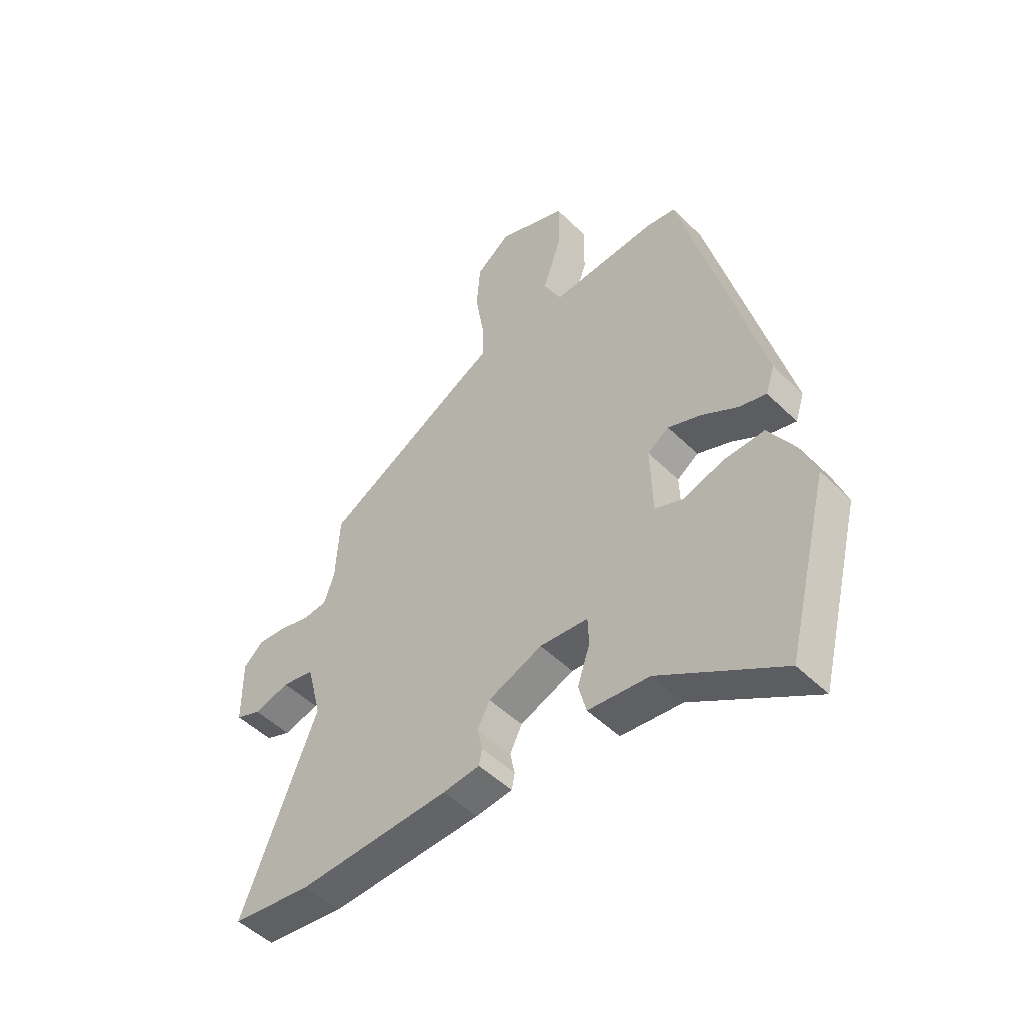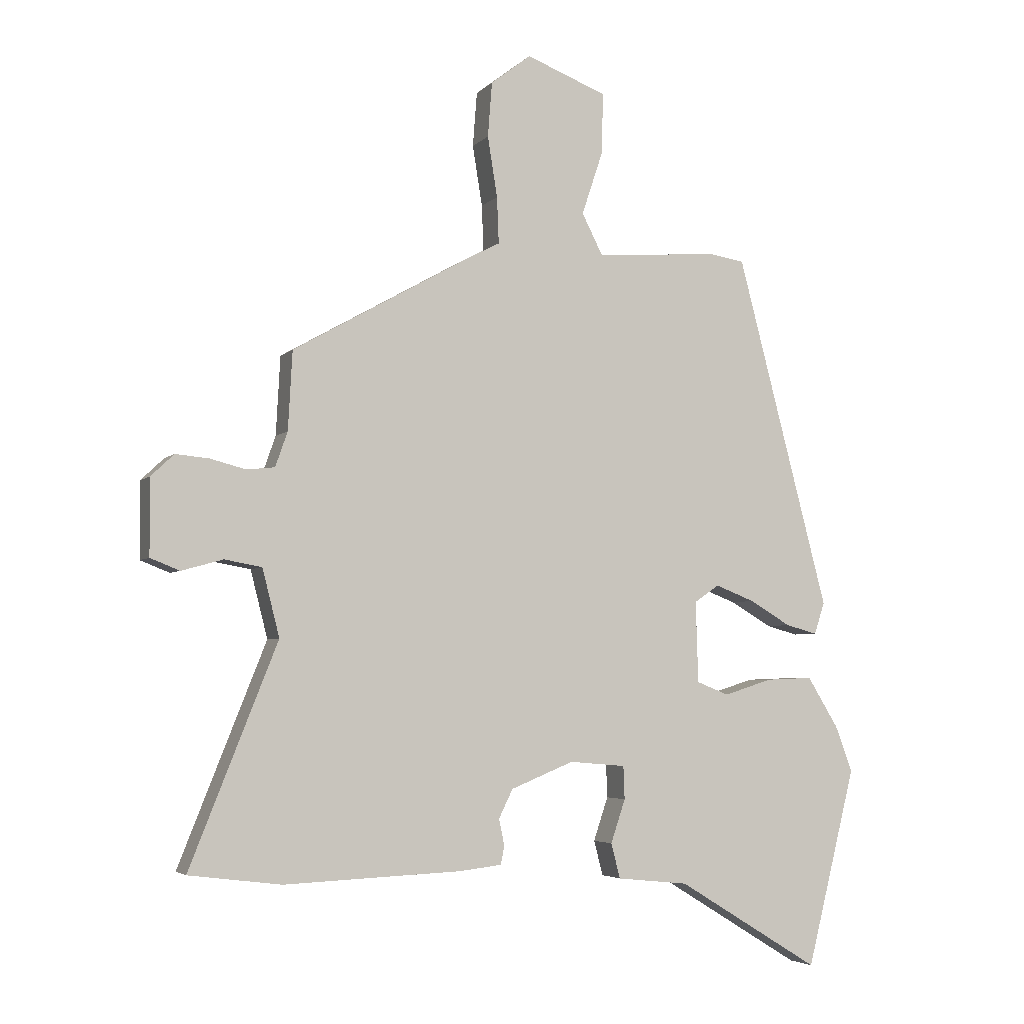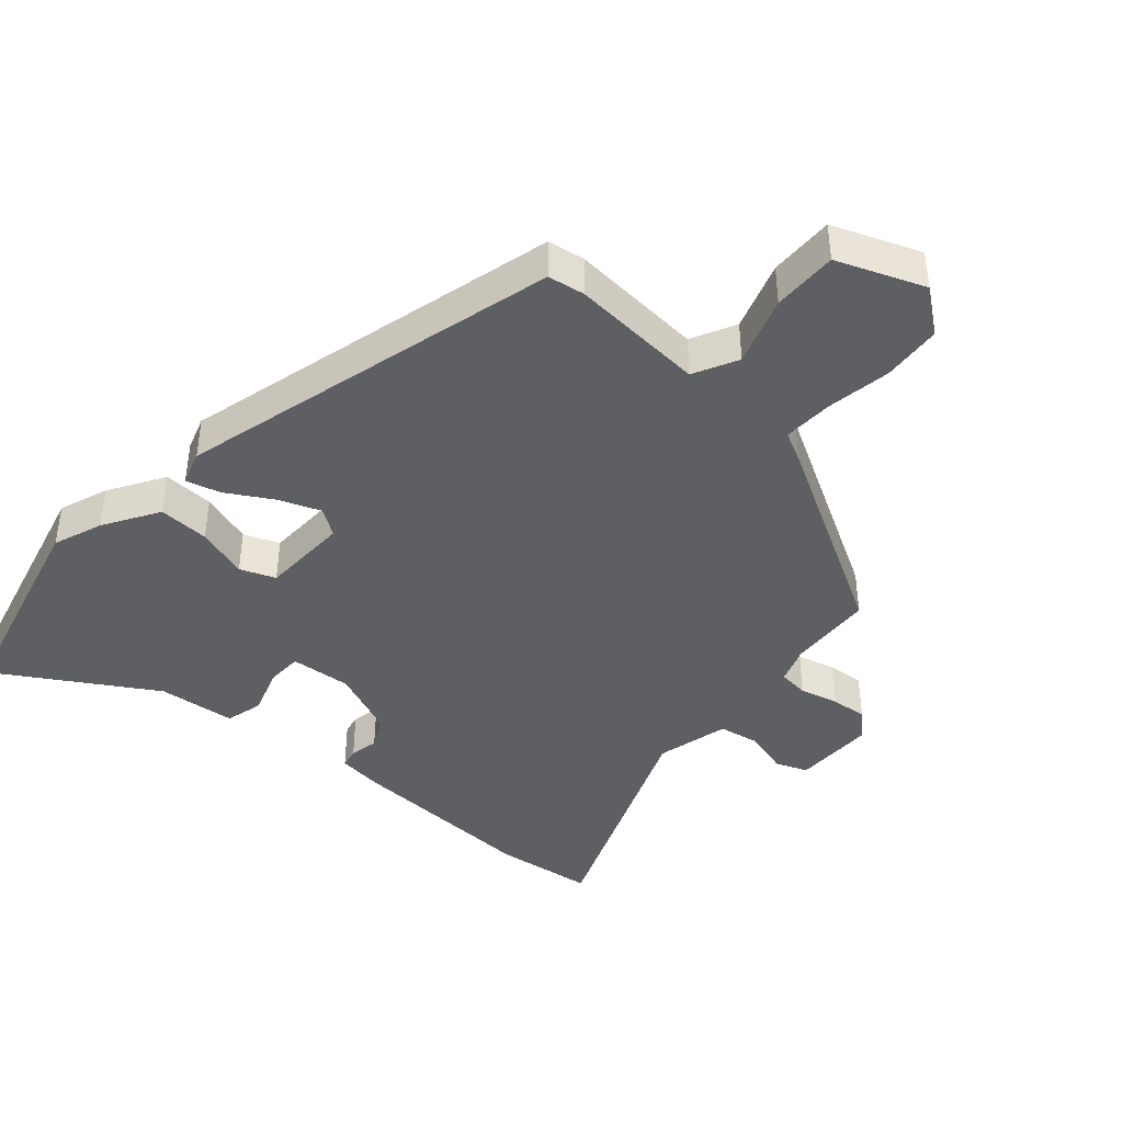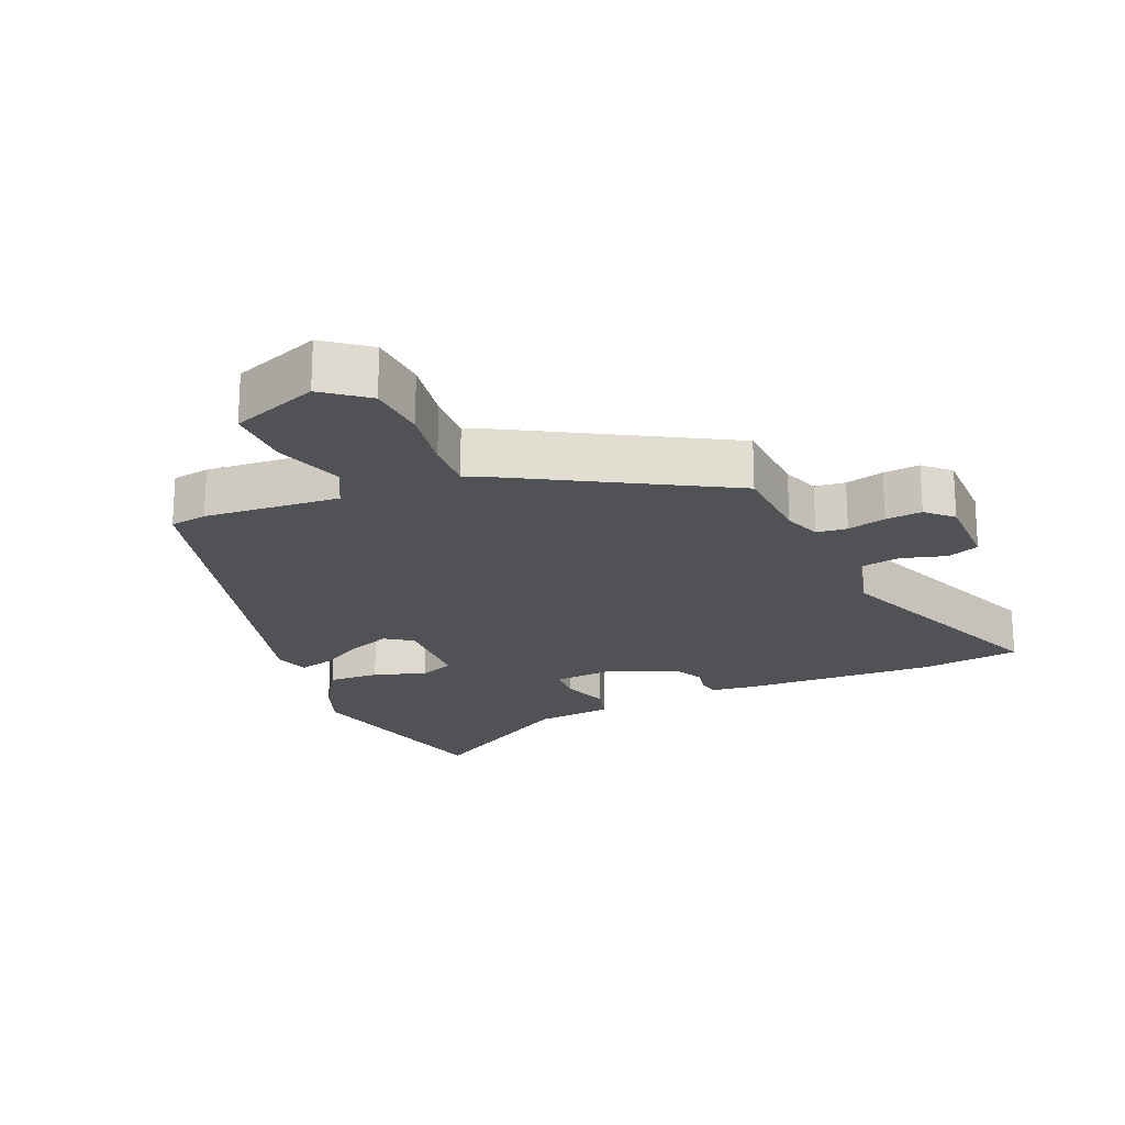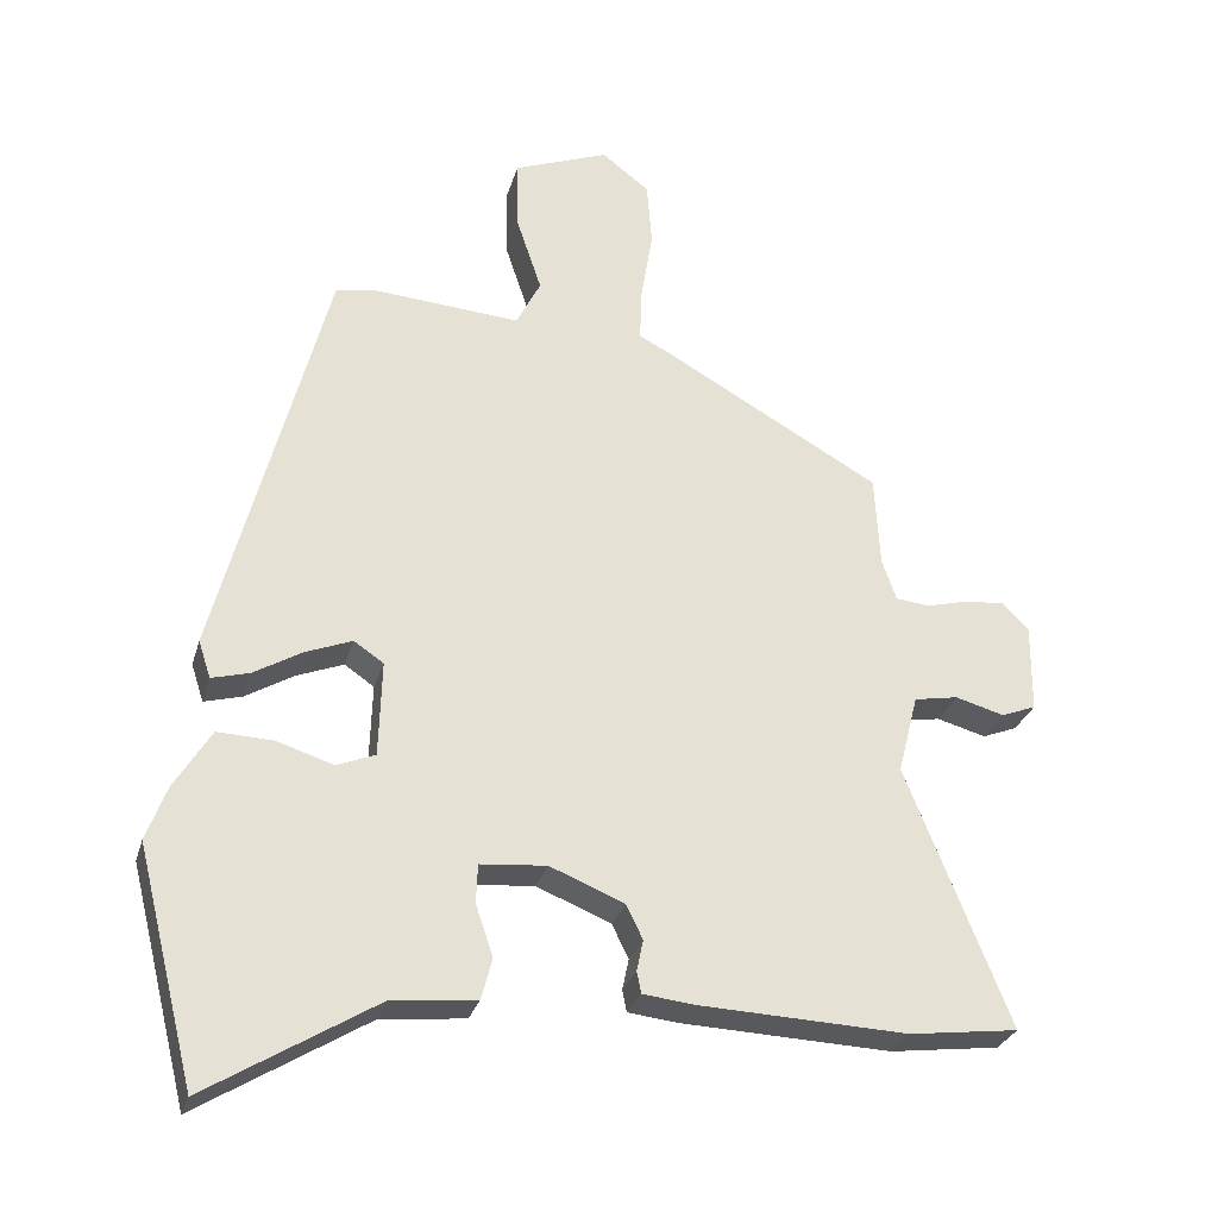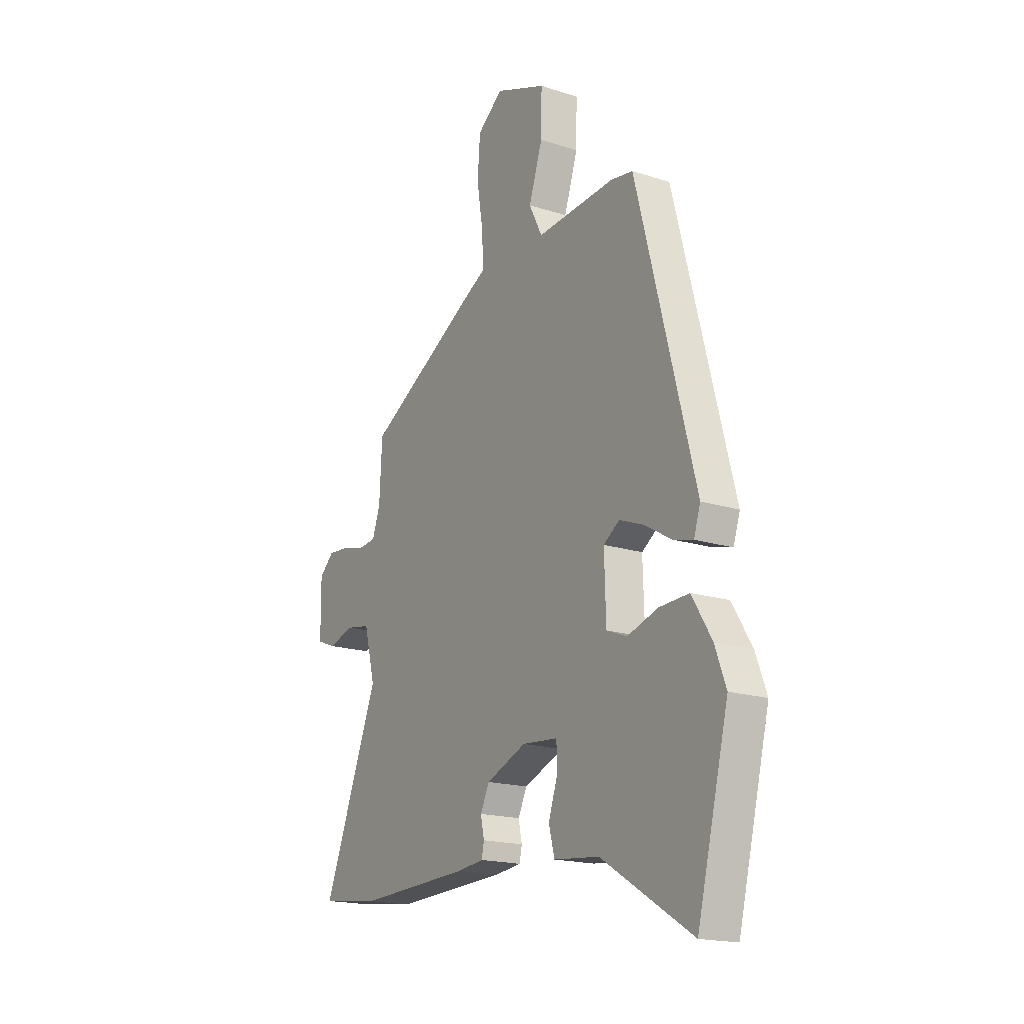
<metadata>
{"format":"obj","ext":"obj","renderer":"f3d","projection":"perspective","resolution":1024,"background":"white","views":[{"elev":-49.5,"azim":-137.1,"up":"+Z"},{"elev":-4.3,"azim":158.5,"up":"+Z"},{"elev":-42.0,"azim":-41.3,"up":"+Y"},{"elev":-20.8,"azim":23.0,"up":"+Y"},{"elev":-28.5,"azim":-15.0,"up":"+Z"},{"elev":-17.9,"azim":-122.0,"up":"+Z"}]}
</metadata>
<code>
v -0.458 0.07 -0.668
v -0.539 0.07 -0.345
v -0.511 0.07 -0.27
v -0.46 0.07 -0.187
v -0.383 0.07 -0.19
v -0.304 0.07 -0.215
v -0.251 0.07 -0.194
v -0.247 0.07 -0.061
v -0.288 0.07 -0.033
v -0.352 0.07 -0.058
v -0.42 0.07 -0.098
v -0.472 0.07 -0.112
v -0.489 0.07 -0.06
v -0.338 0.07 0.518
v -0.282 0.07 0.527
v -0.078 0.07 0.512
v -0.044 0.07 0.579
v -0.079 0.07 0.684
v -0.081 0.07 0.783
v 0.051 0.07 0.834
v 0.117 0.07 0.783
v 0.124 0.07 0.693
v 0.108 0.07 0.594
v 0.105 0.07 0.518
v 0.15 0.07 0.495
v 0.451 0.07 0.325
v 0.458 0.07 0.196
v 0.478 0.07 0.139
v 0.524 0.07 0.134
v 0.582 0.07 0.149
v 0.637 0.07 0.154
v 0.675 0.07 0.118
v 0.674 0.07 -0.006
v 0.626 0.07 -0.025
v 0.558 0.07 -0.006
v 0.497 0.07 -0.017
v 0.469 0.07 -0.127
v 0.612 0.07 -0.486
v 0.461 0.07 -0.505
v 0.171 0.07 -0.493
v 0.101 0.07 -0.485
v 0.095 0.07 -0.455
v 0.104 0.07 -0.412
v 0.081 0.07 -0.365
v -0.022 0.07 -0.323
v -0.114 0.07 -0.331
v -0.116 0.07 -0.385
v -0.092 0.07 -0.456
v -0.107 0.07 -0.513
v -0.224 0.07 -0.525
v -0.458 0 -0.668
v -0.539 0 -0.345
v -0.511 0 -0.27
v -0.46 0 -0.187
v -0.383 0 -0.19
v -0.304 0 -0.215
v -0.251 0 -0.194
v -0.247 0 -0.061
v -0.288 0 -0.033
v -0.352 0 -0.058
v -0.42 0 -0.098
v -0.472 0 -0.112
v -0.489 0 -0.06
v -0.338 0 0.518
v -0.282 0 0.527
v -0.078 0 0.512
v -0.044 0 0.579
v -0.079 0 0.684
v -0.081 0 0.783
v 0.051 0 0.834
v 0.117 0 0.783
v 0.124 0 0.693
v 0.108 0 0.594
v 0.105 0 0.518
v 0.15 0 0.495
v 0.451 0 0.325
v 0.458 0 0.196
v 0.478 0 0.139
v 0.524 0 0.134
v 0.582 0 0.149
v 0.637 0 0.154
v 0.675 0 0.118
v 0.674 0 -0.006
v 0.626 0 -0.025
v 0.558 0 -0.006
v 0.497 0 -0.017
v 0.469 0 -0.127
v 0.612 0 -0.486
v 0.461 0 -0.505
v 0.171 0 -0.493
v 0.101 0 -0.485
v 0.095 0 -0.455
v 0.104 0 -0.412
v 0.081 0 -0.365
v -0.022 0 -0.323
v -0.114 0 -0.331
v -0.116 0 -0.385
v -0.092 0 -0.456
v -0.107 0 -0.513
v -0.224 0 -0.525
f 47 48 49 50
f 4 5 6
f 3 4 6
f 2 3 6
f 1 2 6
f 50 1 6
f 47 50 6
f 46 47 6
f 45 46 6 7
f 44 45 7 8
f 41 42 43
f 40 41 43
f 39 40 43
f 38 39 43
f 37 38 43
f 36 37 43 44
f 33 34 35
f 32 33 35
f 31 32 35
f 30 31 35
f 29 30 35
f 28 29 35 36
f 36 44 8
f 28 36 8
f 27 28 8
f 27 8 9
f 26 27 9
f 25 26 9
f 24 25 9
f 21 22 23
f 20 21 23
f 19 20 23
f 18 19 23
f 17 18 23
f 24 9 10
f 23 24 10
f 17 23 10
f 16 17 10
f 14 15 16
f 13 14 16
f 12 13 16
f 11 12 16
f 10 11 16
f 100 99 98 97
f 56 55 54
f 56 54 53
f 56 53 52
f 56 52 51
f 56 51 100
f 56 100 97
f 56 97 96
f 57 56 96 95
f 58 57 95 94
f 93 92 91
f 93 91 90
f 93 90 89
f 93 89 88
f 93 88 87
f 94 93 87 86
f 85 84 83
f 85 83 82
f 85 82 81
f 85 81 80
f 85 80 79
f 86 85 79 78
f 58 94 86
f 58 86 78
f 58 78 77
f 59 58 77
f 59 77 76
f 59 76 75
f 59 75 74
f 73 72 71
f 73 71 70
f 73 70 69
f 73 69 68
f 73 68 67
f 60 59 74
f 60 74 73
f 60 73 67
f 60 67 66
f 66 65 64
f 66 64 63
f 66 63 62
f 66 62 61
f 66 61 60
f 1 51 52 2
f 2 52 53 3
f 3 53 54 4
f 4 54 55 5
f 5 55 56 6
f 6 56 57 7
f 7 57 58 8
f 8 58 59 9
f 9 59 60 10
f 10 60 61 11
f 11 61 62 12
f 12 62 63 13
f 13 63 64 14
f 14 64 65 15
f 15 65 66 16
f 16 66 67 17
f 17 67 68 18
f 18 68 69 19
f 19 69 70 20
f 20 70 71 21
f 21 71 72 22
f 22 72 73 23
f 23 73 74 24
f 24 74 75 25
f 25 75 76 26
f 26 76 77 27
f 27 77 78 28
f 28 78 79 29
f 29 79 80 30
f 30 80 81 31
f 31 81 82 32
f 32 82 83 33
f 33 83 84 34
f 34 84 85 35
f 35 85 86 36
f 36 86 87 37
f 37 87 88 38
f 38 88 89 39
f 39 89 90 40
f 40 90 91 41
f 41 91 92 42
f 42 92 93 43
f 43 93 94 44
f 44 94 95 45
f 45 95 96 46
f 46 96 97 47
f 47 97 98 48
f 48 98 99 49
f 49 99 100 50
f 50 100 51 1

</code>
